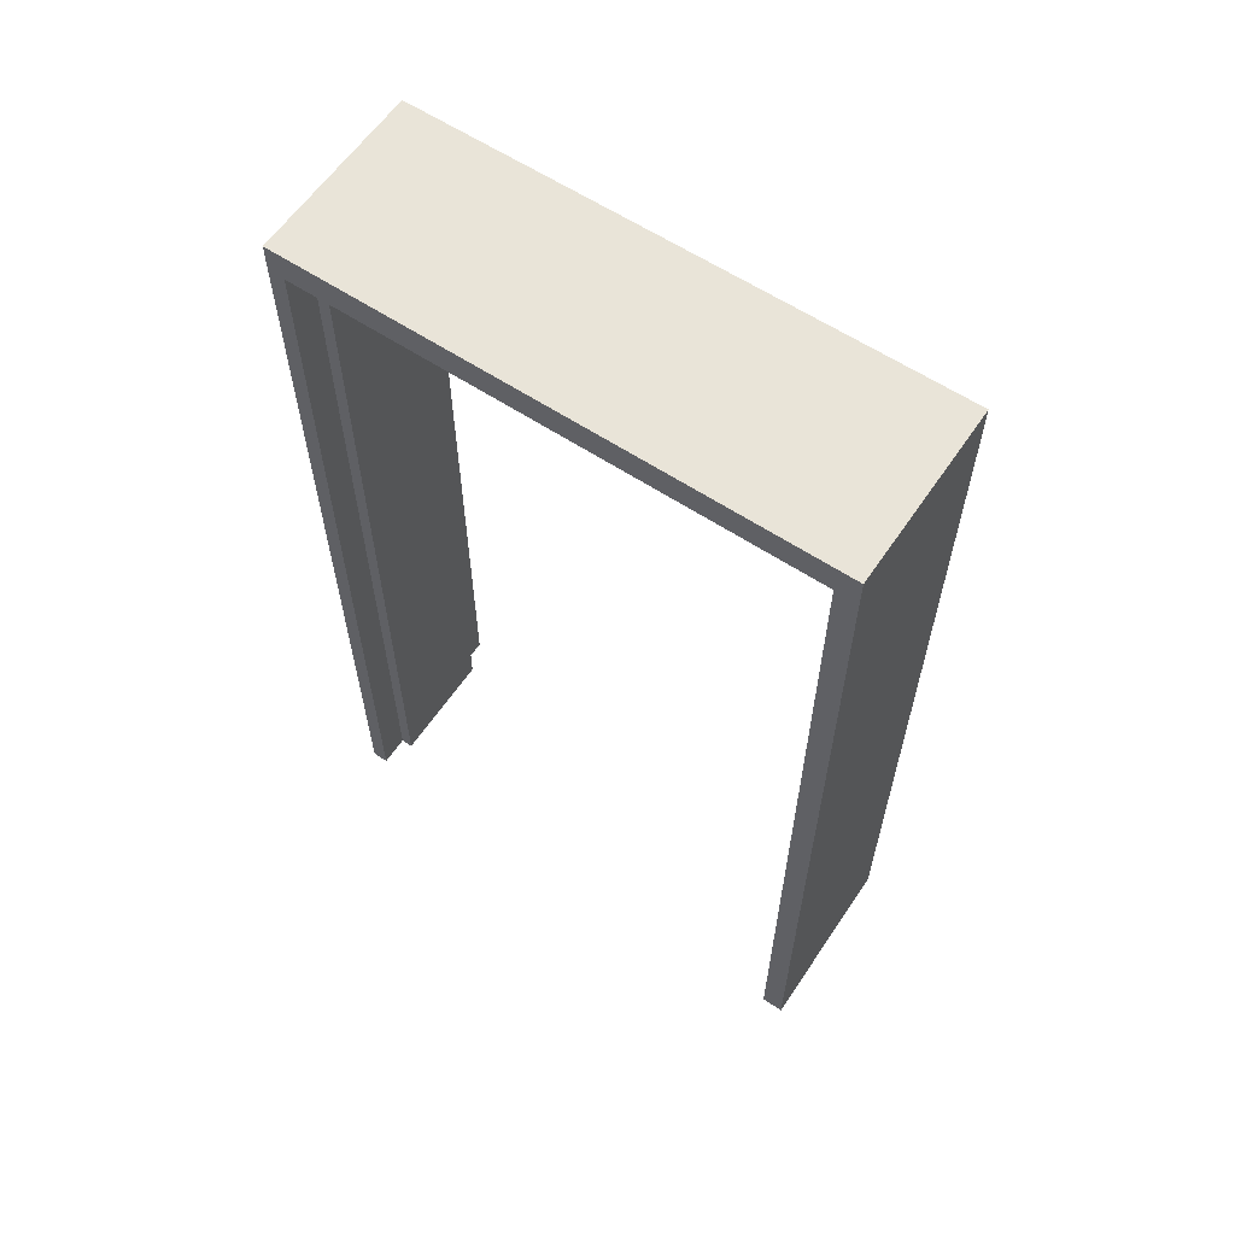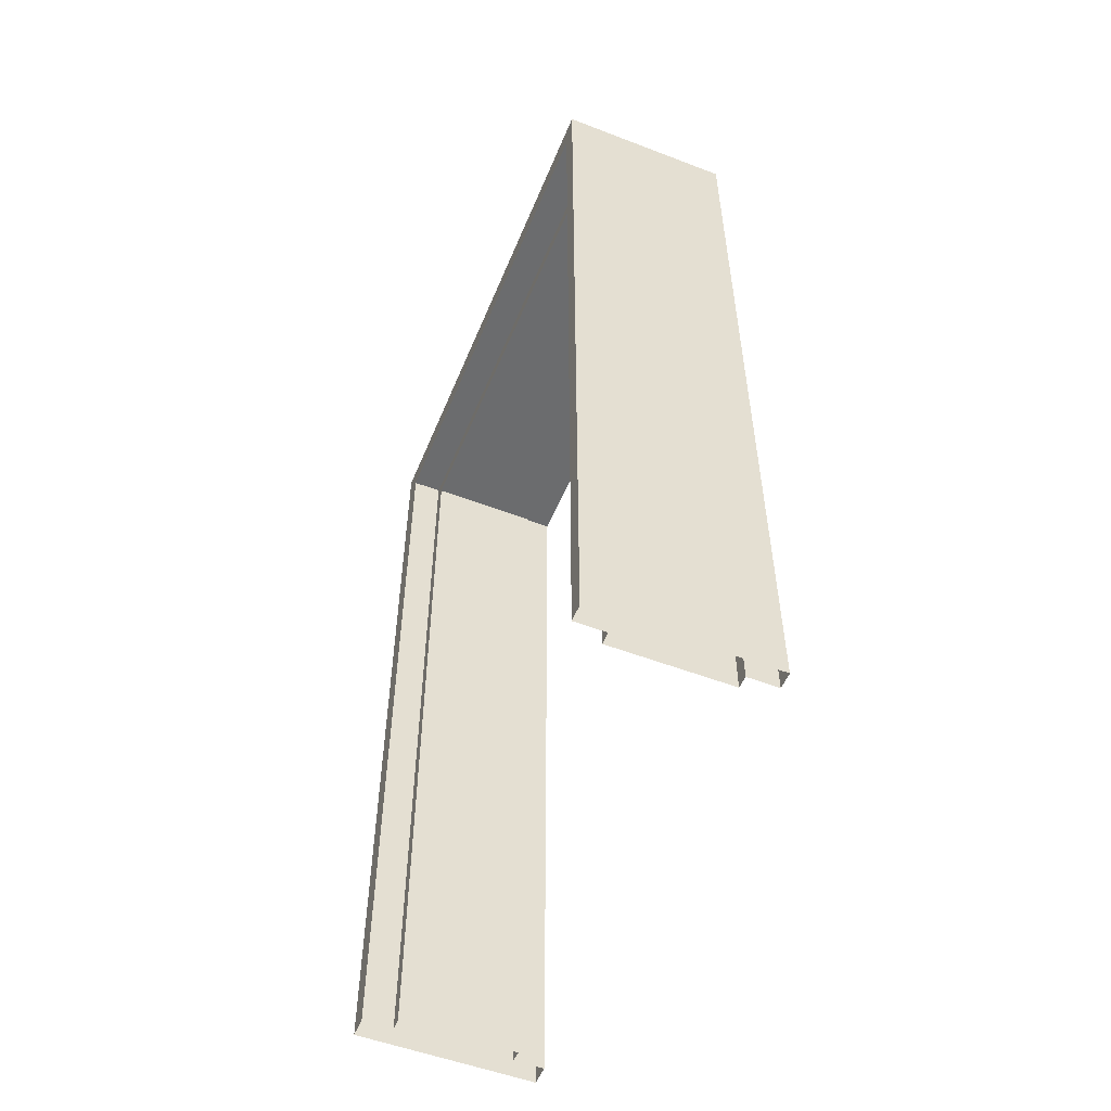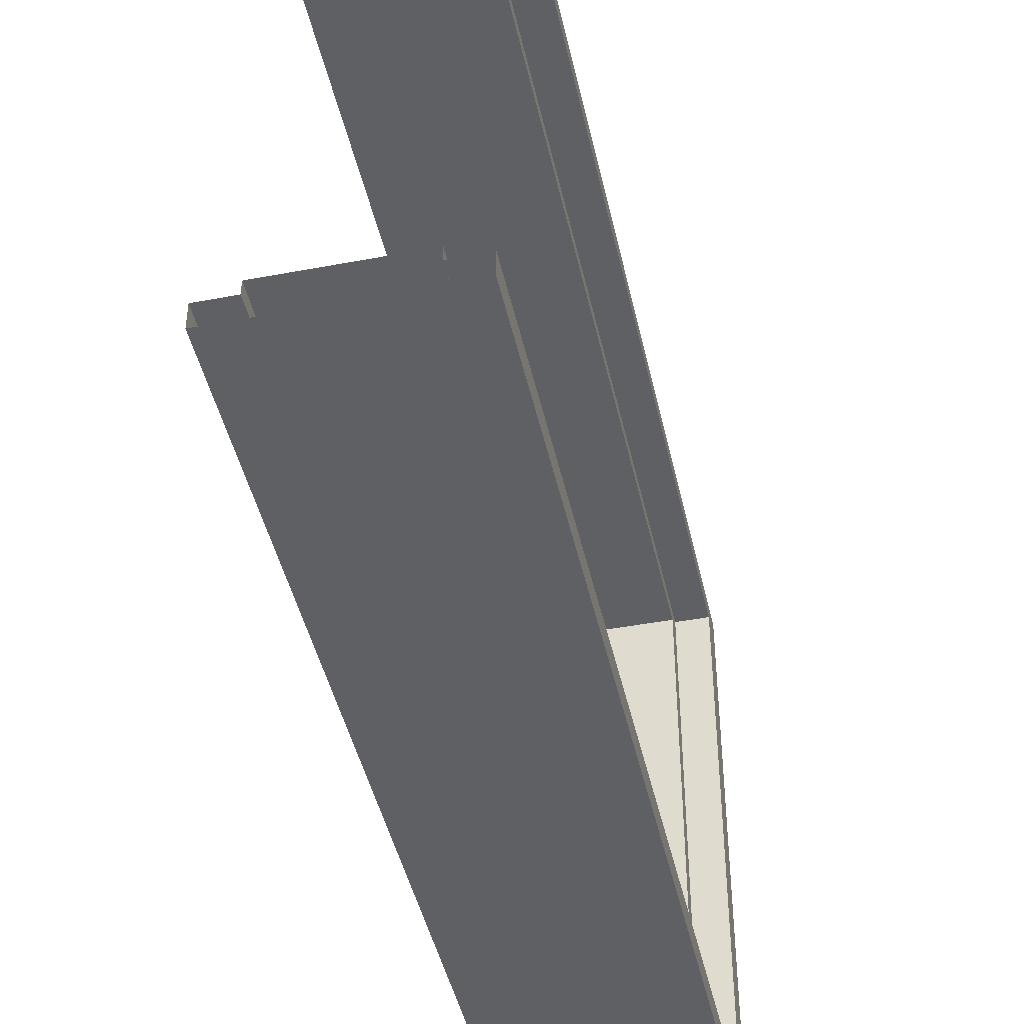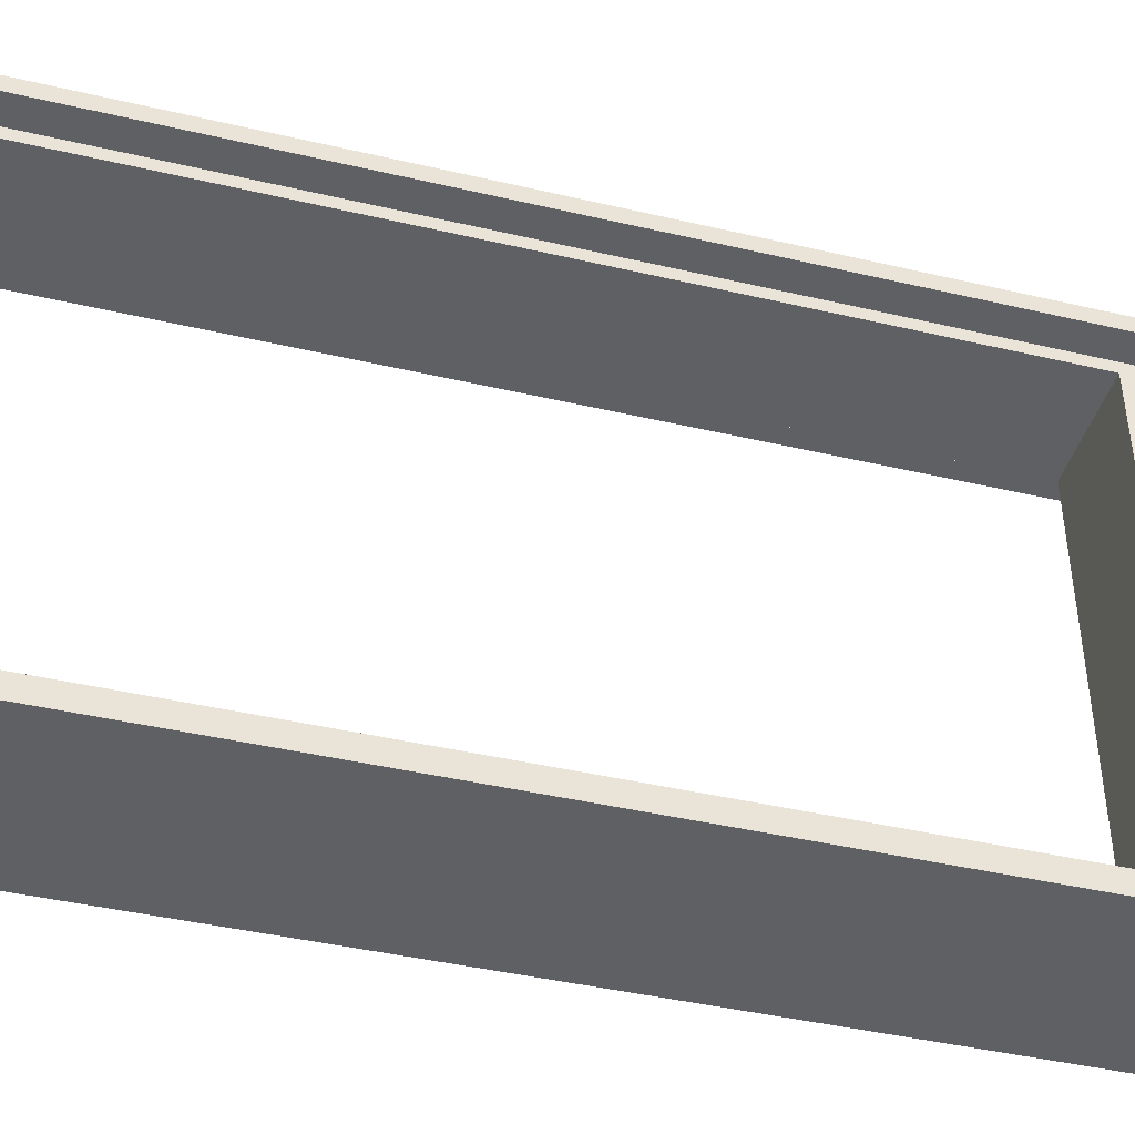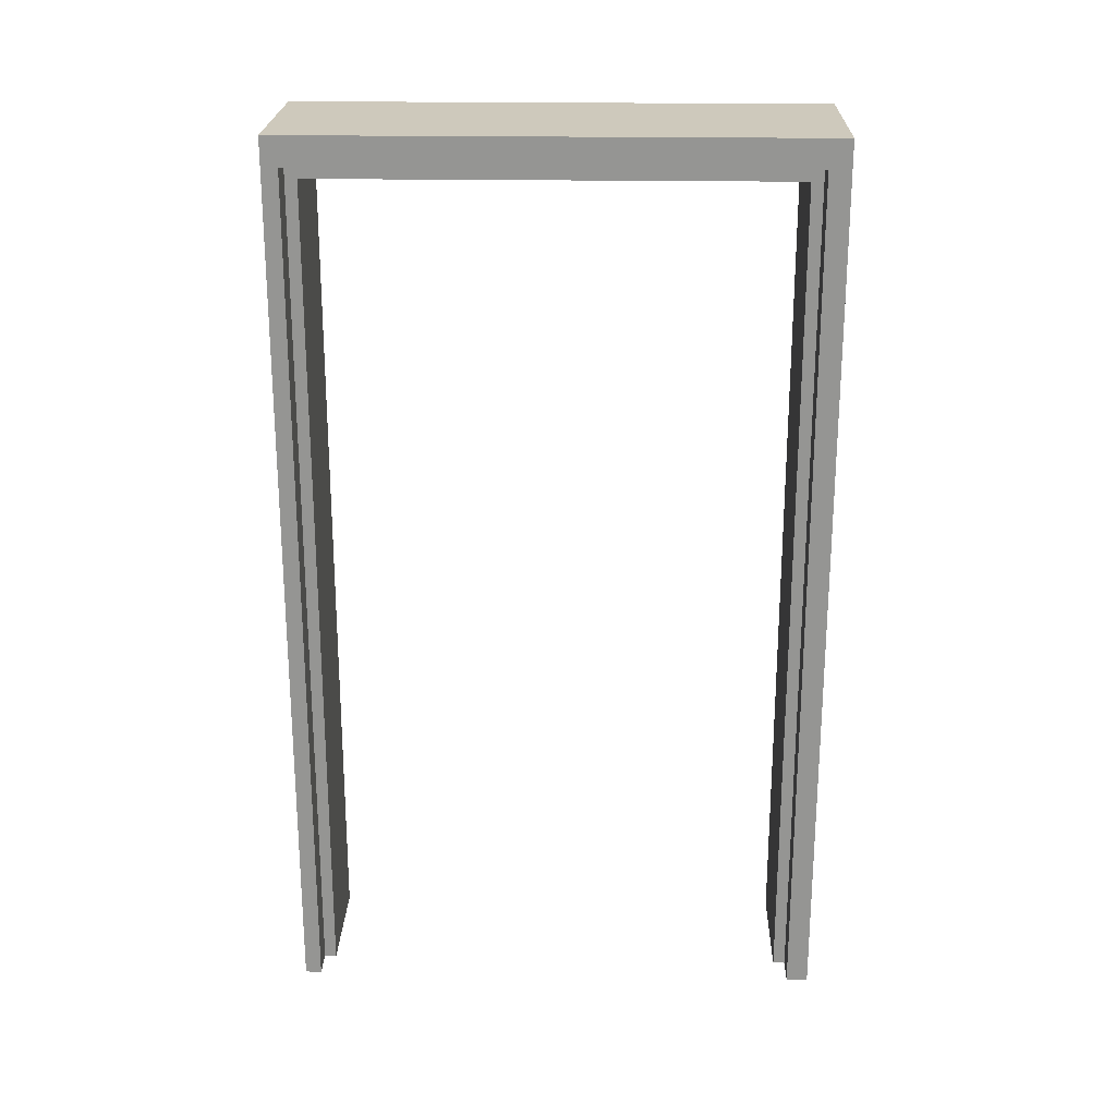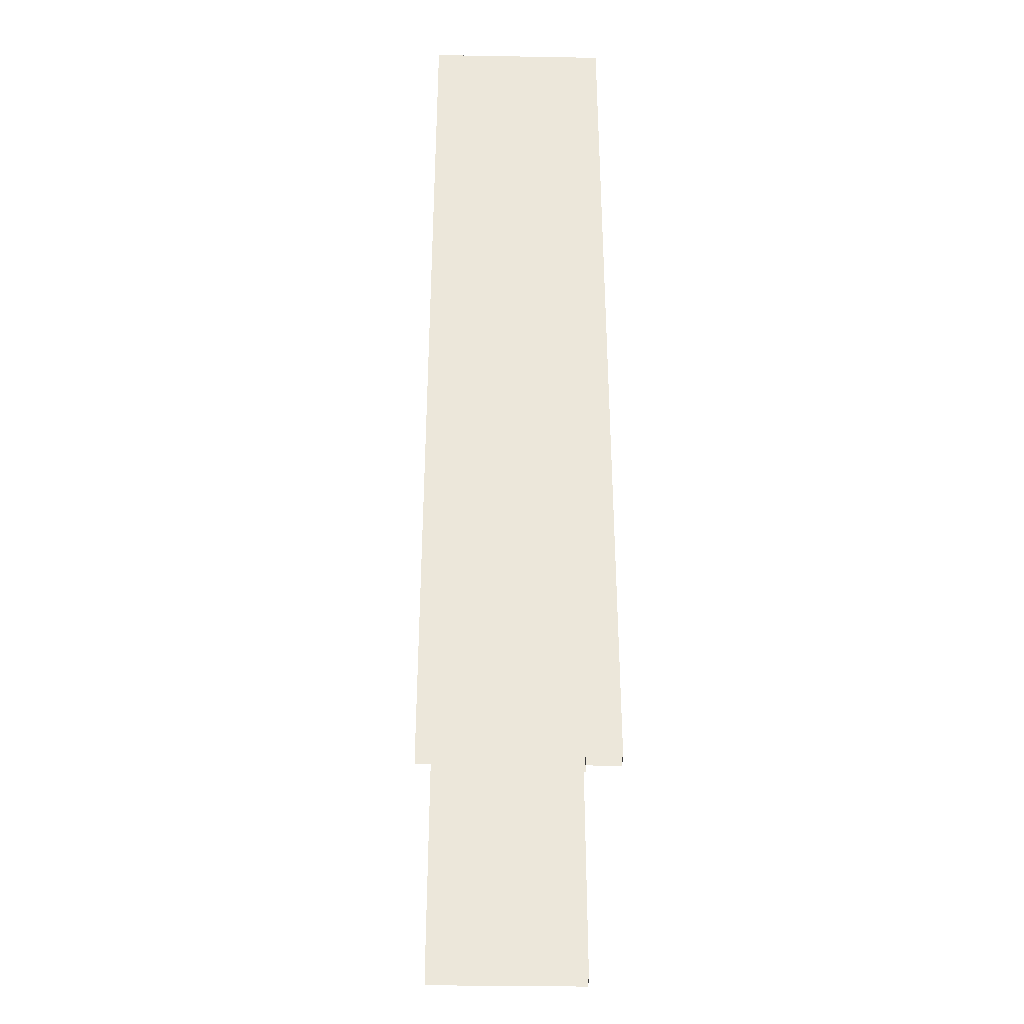
<metadata>
{"format":"obj","ext":"obj","renderer":"f3d","projection":"perspective","resolution":1024,"background":"white","views":[{"elev":60.7,"azim":124.0,"up":"+Y"},{"elev":-53.6,"azim":-22.2,"up":"+Y"},{"elev":-44.7,"azim":12.4,"up":"+Z"},{"elev":-42.6,"azim":74.4,"up":"+Z"},{"elev":22.5,"azim":91.6,"up":"+Y"},{"elev":-35.4,"azim":-1.3,"up":"+Y"}]}
</metadata>
<code>
v  -148.5 2.5 192.3
v  -148.5 2.419 192.3
v  -149 2.419 192.3
v  -149 2.5 192.3
v  -148.5 2.5 193.8
v  -149 2.5 193.8
v  -149 2.419 193.8
v  -148.5 2.419 193.8
v  -149 2.419 192.3
v  -149 2.5 192.3
v  -148.5 2.419 192.3
v  -148.5 2.5 192.3
v  -148.5 2.5 193.7
v  -148.5 2.419 193.7
v  -149 2.5 193.7
v  -149 2.419 193.7
v  -148.5 0 192.3
v  -148.5 -0 192.3
v  -149 -0 192.3
v  -149 -0 192.3
v  -149 -0 193.7
v  -149 -0 193.8
v  -148.5 -0 193.8
v  -148.5 -0 193.7
v  -148.5 -0 193.7
v  -148.5 2.419 193.7
v  -148.5 2.419 192.3
v  -148.5 -0 192.3
v  -148.9 2.419 193.7
v  -148.9 -0 193.7
v  -148.9 2.419 192.3
v  -148.9 0 192.3
v  -148.5 2.372 193.7
v  -148.5 -0 193.7
v  -148.9 -0 193.7
v  -148.9 2.372 193.7
v  -148.9 2.372 192.3
v  -148.5 2.372 192.3
v  -148.5 -0 192.3
v  -148.9 -0 192.3
g apartment_living_kitchen_living_kitchen_frame001
f 1 2 3 4
f 5 6 7 8
f 4 3 9 10
f 11 2 1 12
f 13 5 8 14
f 15 16 7 6
f 14 11 12 13
f 9 16 15 10
f 11 17 18 2
f 18 19 3 2
f 19 20 9 3
f 7 16 21 22
f 7 22 23 8
f 8 23 24 14
f 25 26 14 24
f 27 11 14 26
f 28 17 11 27
f 16 29 30 21
f 29 16 9 31
f 31 9 20 32
f 33 34 35 36
f 36 37 38 33
f 39 38 37 40
f 26 25 34 33
f 29 36 35 30
f 38 27 26 33
f 37 36 29 31
f 38 39 28 27
f 31 32 40 37
f 1 4 10 12
f 6 5 13 15
f 15 13 12 10

</code>
